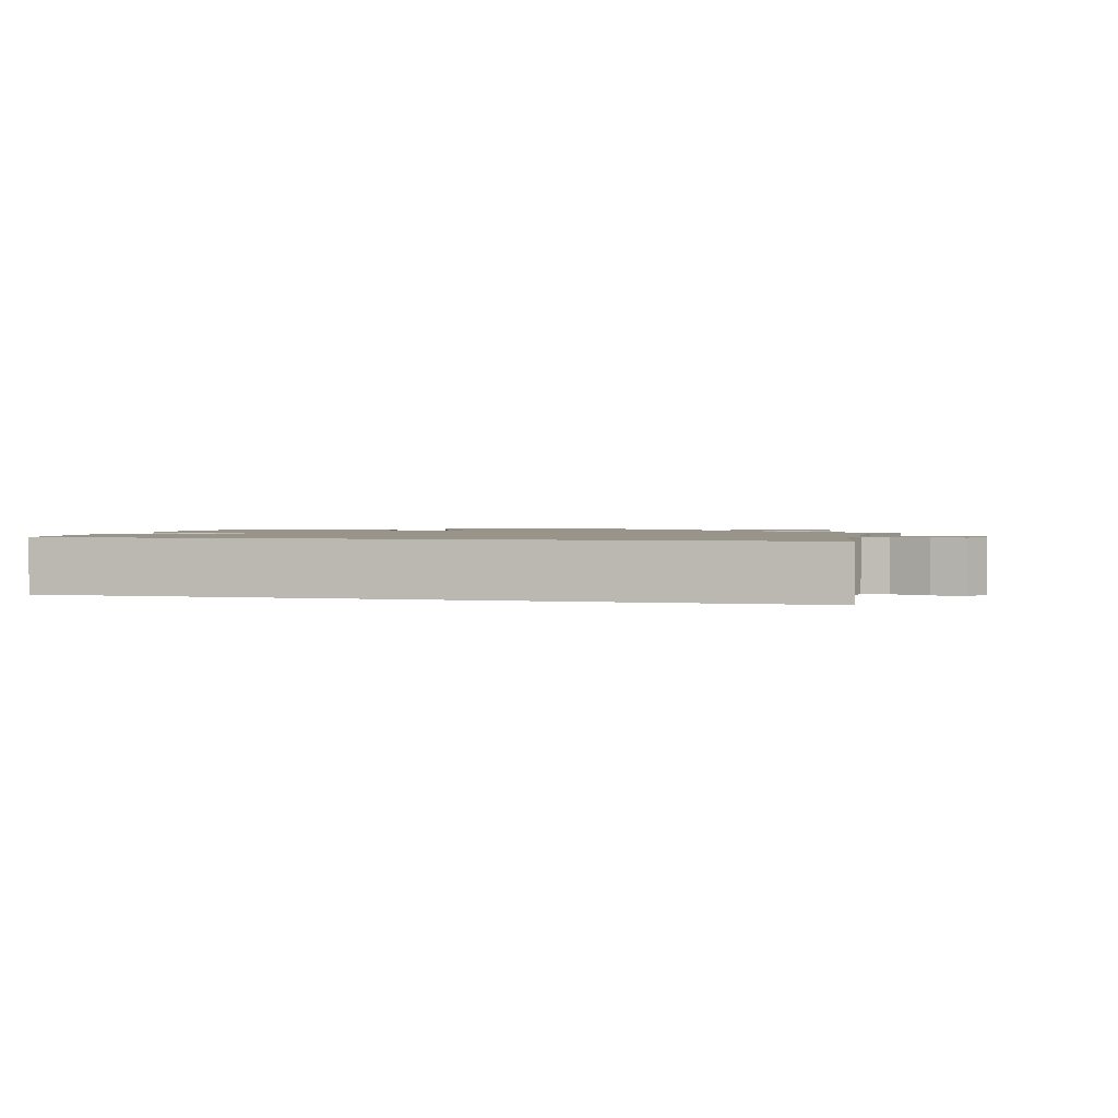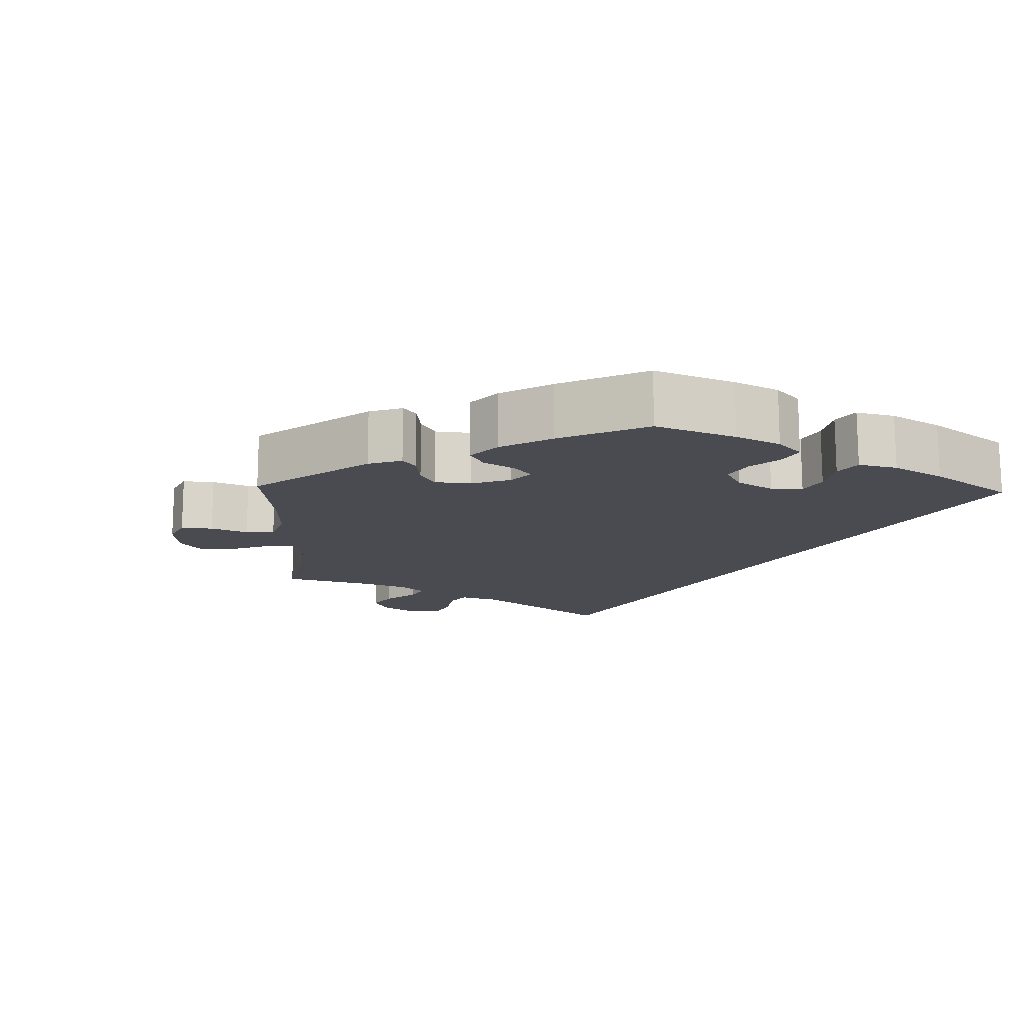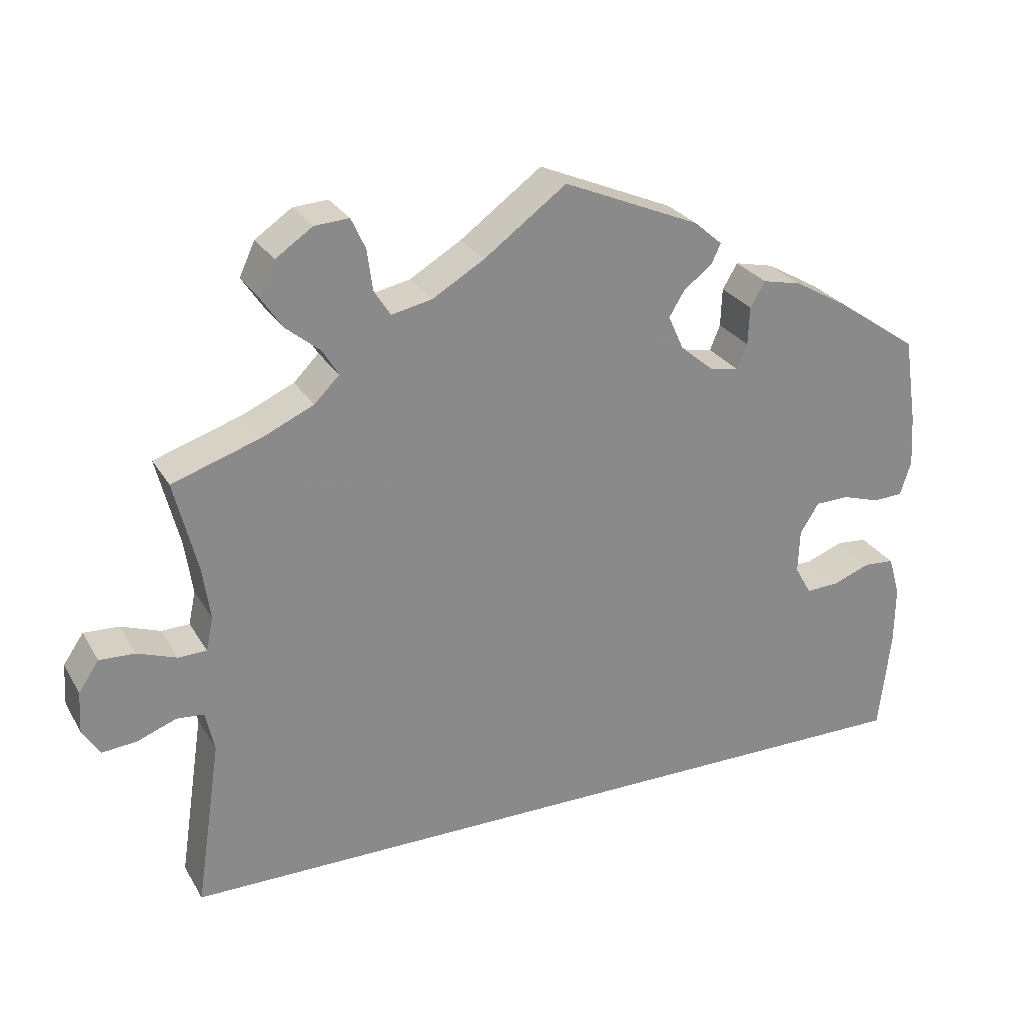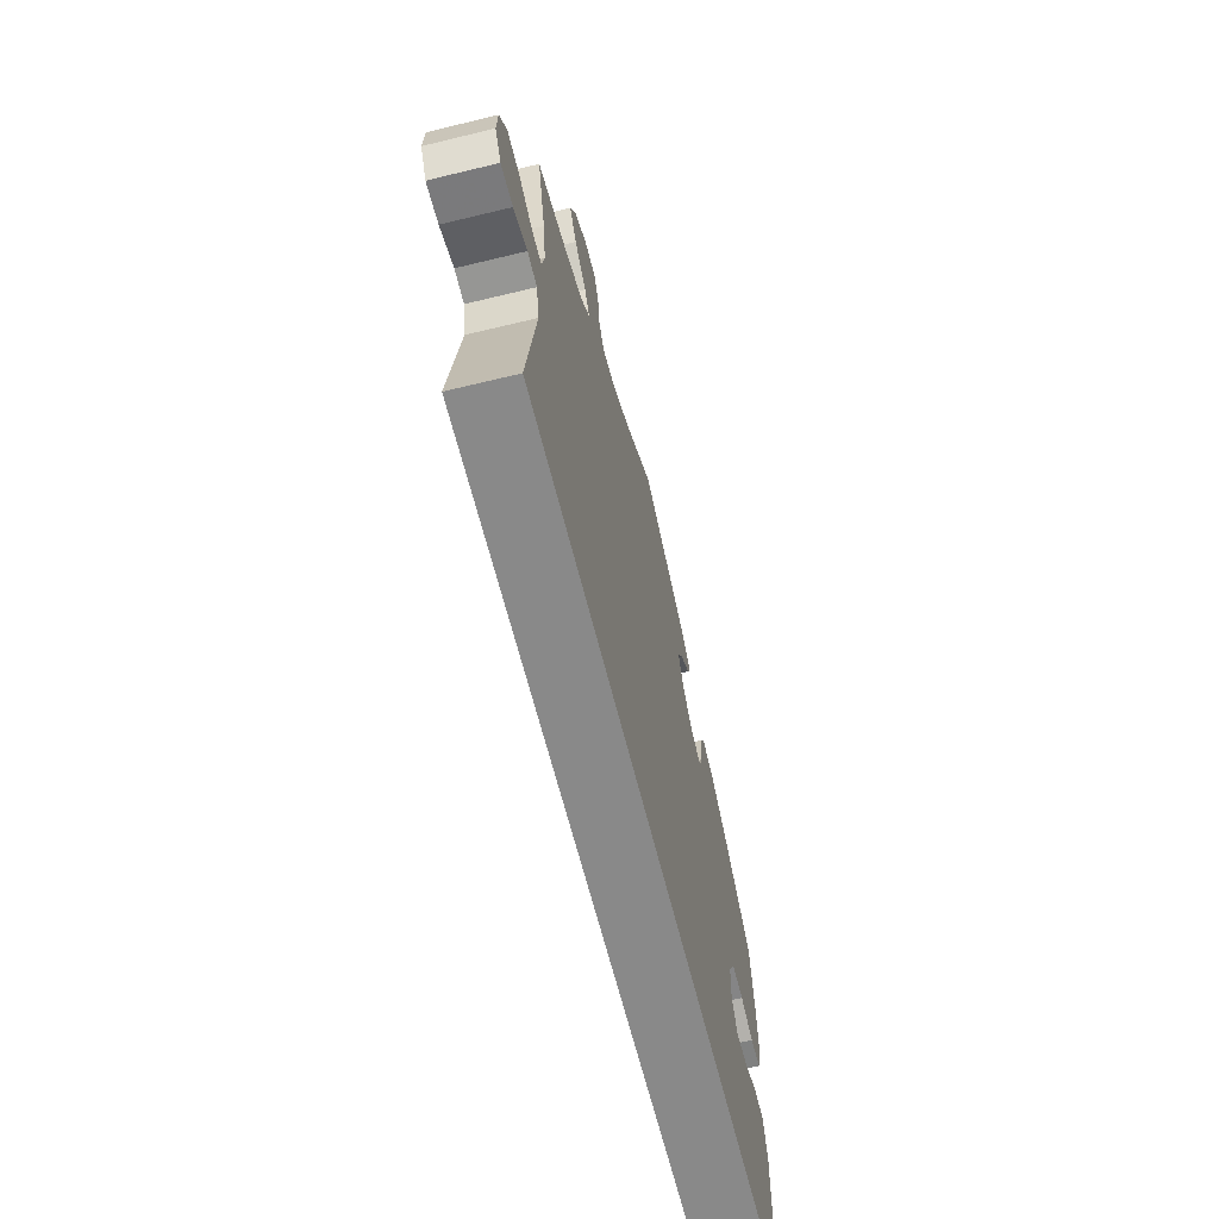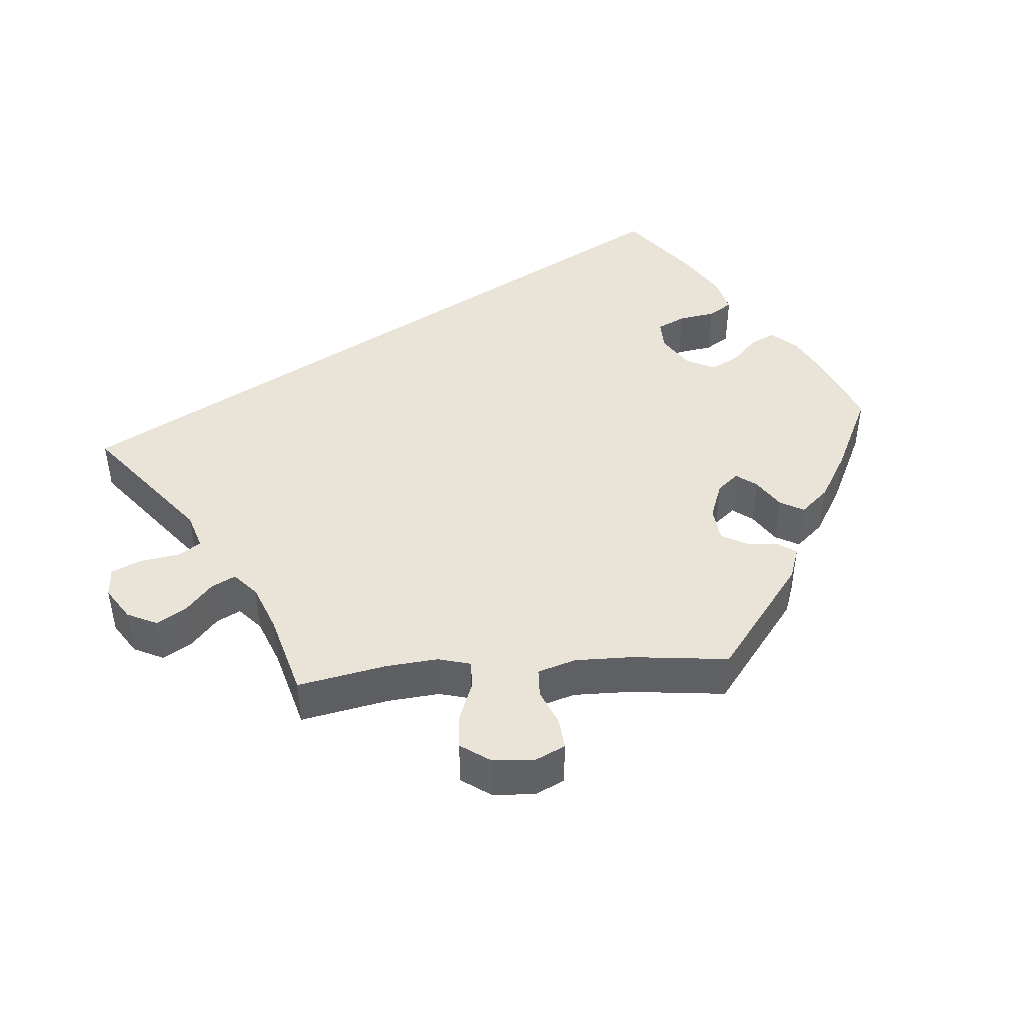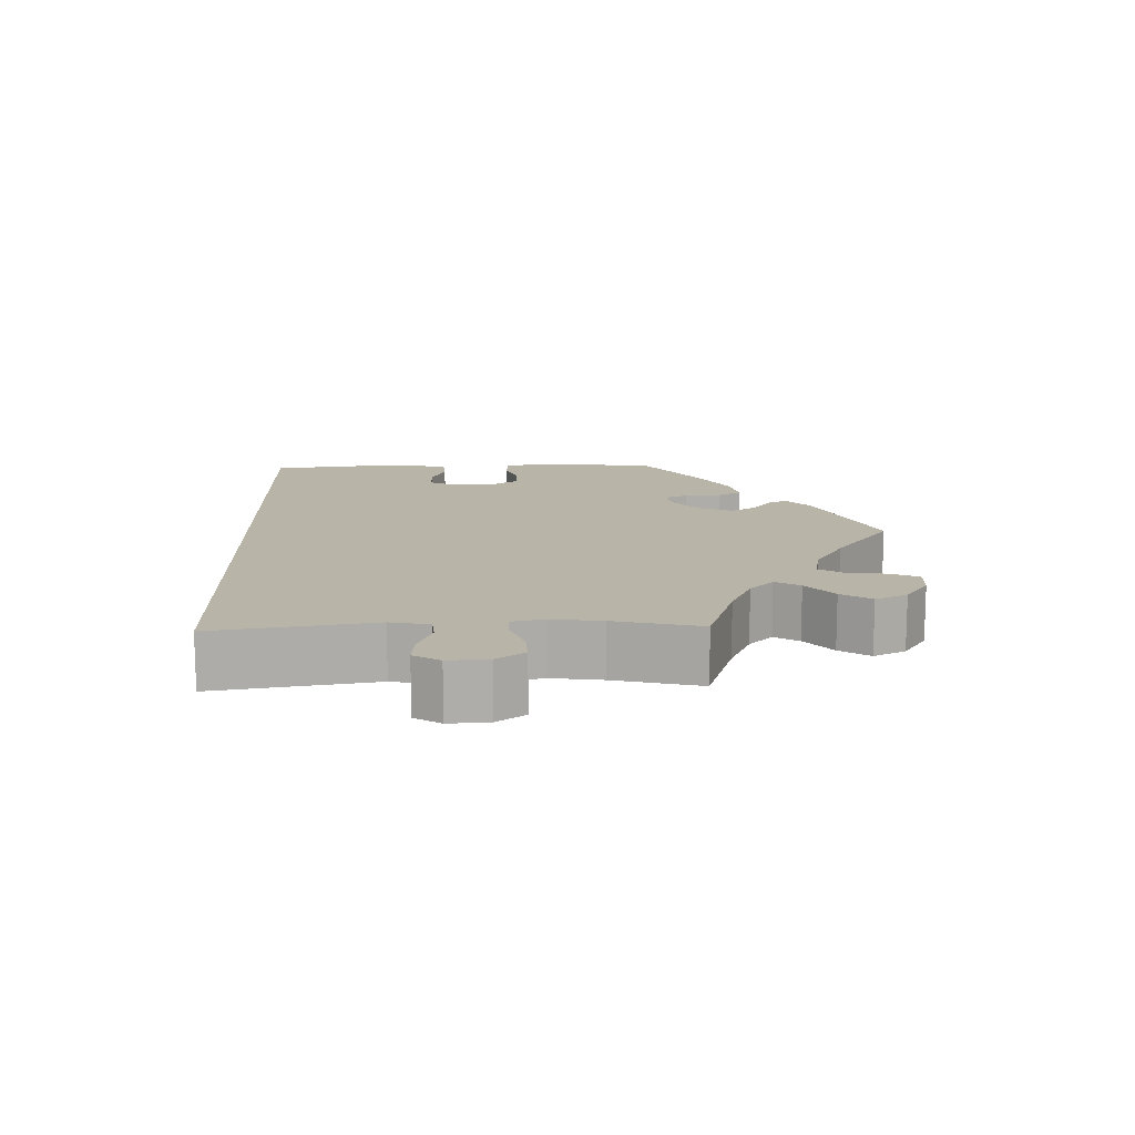
<metadata>
{"format":"obj","ext":"obj","renderer":"f3d","projection":"perspective","resolution":1024,"background":"white","views":[{"elev":1.7,"azim":-165.7,"up":"+Y"},{"elev":-14.4,"azim":58.1,"up":"+Y"},{"elev":26.8,"azim":-24.6,"up":"+Z"},{"elev":-63.1,"azim":-76.2,"up":"+Z"},{"elev":43.1,"azim":-34.7,"up":"+Y"},{"elev":13.2,"azim":-92.1,"up":"+Y"}]}
</metadata>
<code>
v -0.5 0.07 -0.289
v -0.468 0.07 -0.076
v -0.479 0.07 -0.024
v -0.514 0.07 -0.021
v -0.564 0.07 -0.04
v -0.608 0.07 -0.044
v -0.63 0.07 -0.009
v -0.627 0.07 0.044
v -0.601 0.07 0.082
v -0.556 0.07 0.08
v -0.506 0.07 0.062
v -0.47 0.07 0.063
v -0.461 0.07 0.106
v -0.471 0.07 0.174
v -0.5 0.07 0.289
v -0.386 0.07 0.327
v -0.322 0.07 0.356
v -0.29 0.07 0.388
v -0.31 0.07 0.421
v -0.354 0.07 0.457
v -0.381 0.07 0.497
v -0.361 0.07 0.54
v -0.314 0.07 0.572
v -0.27 0.07 0.575
v -0.252 0.07 0.536
v -0.245 0.07 0.484
v -0.224 0.07 0.451
v -0.172 0.07 0.462
v -0.106 0.07 0.501
v -0.001 0.07 0.578
v 0.174 0.07 0.504
v 0.21 0.07 0.473
v 0.198 0.07 0.447
v 0.162 0.07 0.42
v 0.142 0.07 0.387
v 0.162 0.07 0.343
v 0.205 0.07 0.307
v 0.242 0.07 0.3
v 0.255 0.07 0.332
v 0.257 0.07 0.381
v 0.276 0.07 0.413
v 0.326 0.07 0.402
v 0.394 0.07 0.363
v 0.5 0.07 0.29
v 0.517 0.07 0.179
v 0.521 0.07 0.114
v 0.507 0.07 0.07
v 0.469 0.07 0.068
v 0.421 0.07 0.083
v 0.377 0.07 0.082
v 0.353 0.07 0.044
v 0.351 0.07 -0.012
v 0.372 0.07 -0.049
v 0.415 0.07 -0.047
v 0.463 0.07 -0.029
v 0.502 0.07 -0.032
v 0.517 0.07 -0.083
v 0.516 0.07 -0.16
v 0.501 0.07 -0.289
v -0.5 0 -0.289
v -0.468 0 -0.076
v -0.479 0 -0.024
v -0.514 0 -0.021
v -0.564 0 -0.04
v -0.608 0 -0.044
v -0.63 0 -0.009
v -0.627 0 0.044
v -0.601 0 0.082
v -0.556 0 0.08
v -0.506 0 0.062
v -0.47 0 0.063
v -0.461 0 0.106
v -0.471 0 0.174
v -0.5 0 0.289
v -0.386 0 0.327
v -0.322 0 0.356
v -0.29 0 0.388
v -0.31 0 0.421
v -0.354 0 0.457
v -0.381 0 0.497
v -0.361 0 0.54
v -0.314 0 0.572
v -0.27 0 0.575
v -0.252 0 0.536
v -0.245 0 0.484
v -0.224 0 0.451
v -0.172 0 0.462
v -0.106 0 0.501
v -0.001 0 0.578
v 0.174 0 0.504
v 0.21 0 0.473
v 0.198 0 0.447
v 0.162 0 0.42
v 0.142 0 0.387
v 0.162 0 0.343
v 0.205 0 0.307
v 0.242 0 0.3
v 0.255 0 0.332
v 0.257 0 0.381
v 0.276 0 0.413
v 0.326 0 0.402
v 0.394 0 0.363
v 0.5 0 0.29
v 0.517 0 0.179
v 0.521 0 0.114
v 0.507 0 0.07
v 0.469 0 0.068
v 0.421 0 0.083
v 0.377 0 0.082
v 0.353 0 0.044
v 0.351 0 -0.012
v 0.372 0 -0.049
v 0.415 0 -0.047
v 0.463 0 -0.029
v 0.502 0 -0.032
v 0.517 0 -0.083
v 0.516 0 -0.16
v 0.501 0 -0.289
f 58 59 1 2
f 57 58 2 3
f 54 55 56 57
f 53 54 57
f 53 57 3 4
f 52 53 4
f 51 52 4
f 50 51 4
f 46 47 48 49
f 46 49 50
f 45 46 50 4
f 43 44 45 4
f 39 40 41 42
f 38 39 42 43
f 31 32 33 34
f 29 30 31 34
f 28 29 34 35
f 27 28 35 36
f 23 24 25 26
f 23 26 27
f 22 23 27
f 19 20 21 22
f 18 19 22 27
f 17 18 27 36
f 14 15 16
f 13 14 16 17
f 12 13 17 36
f 8 9 10 11
f 8 11 12
f 7 8 12
f 38 43 4 5
f 37 38 5 6
f 12 36 37
f 6 7 12 37
f 61 60 118 117
f 62 61 117 116
f 116 115 114 113
f 116 113 112
f 63 62 116 112
f 63 112 111
f 63 111 110
f 63 110 109
f 108 107 106 105
f 109 108 105
f 63 109 105 104
f 63 104 103 102
f 101 100 99 98
f 102 101 98 97
f 93 92 91 90
f 93 90 89 88
f 94 93 88 87
f 95 94 87 86
f 85 84 83 82
f 86 85 82
f 86 82 81
f 81 80 79 78
f 86 81 78 77
f 95 86 77 76
f 75 74 73
f 76 75 73 72
f 95 76 72 71
f 70 69 68 67
f 71 70 67
f 71 67 66
f 64 63 102 97
f 65 64 97 96
f 96 95 71
f 96 71 66 65
f 1 60 61 2
f 2 61 62 3
f 3 62 63 4
f 4 63 64 5
f 5 64 65 6
f 6 65 66 7
f 7 66 67 8
f 8 67 68 9
f 9 68 69 10
f 10 69 70 11
f 11 70 71 12
f 12 71 72 13
f 13 72 73 14
f 14 73 74 15
f 15 74 75 16
f 16 75 76 17
f 17 76 77 18
f 18 77 78 19
f 19 78 79 20
f 20 79 80 21
f 21 80 81 22
f 22 81 82 23
f 23 82 83 24
f 24 83 84 25
f 25 84 85 26
f 26 85 86 27
f 27 86 87 28
f 28 87 88 29
f 29 88 89 30
f 30 89 90 31
f 31 90 91 32
f 32 91 92 33
f 33 92 93 34
f 34 93 94 35
f 35 94 95 36
f 36 95 96 37
f 37 96 97 38
f 38 97 98 39
f 39 98 99 40
f 40 99 100 41
f 41 100 101 42
f 42 101 102 43
f 43 102 103 44
f 44 103 104 45
f 45 104 105 46
f 46 105 106 47
f 47 106 107 48
f 48 107 108 49
f 49 108 109 50
f 50 109 110 51
f 51 110 111 52
f 52 111 112 53
f 53 112 113 54
f 54 113 114 55
f 55 114 115 56
f 56 115 116 57
f 57 116 117 58
f 58 117 118 59
f 59 118 60 1

</code>
